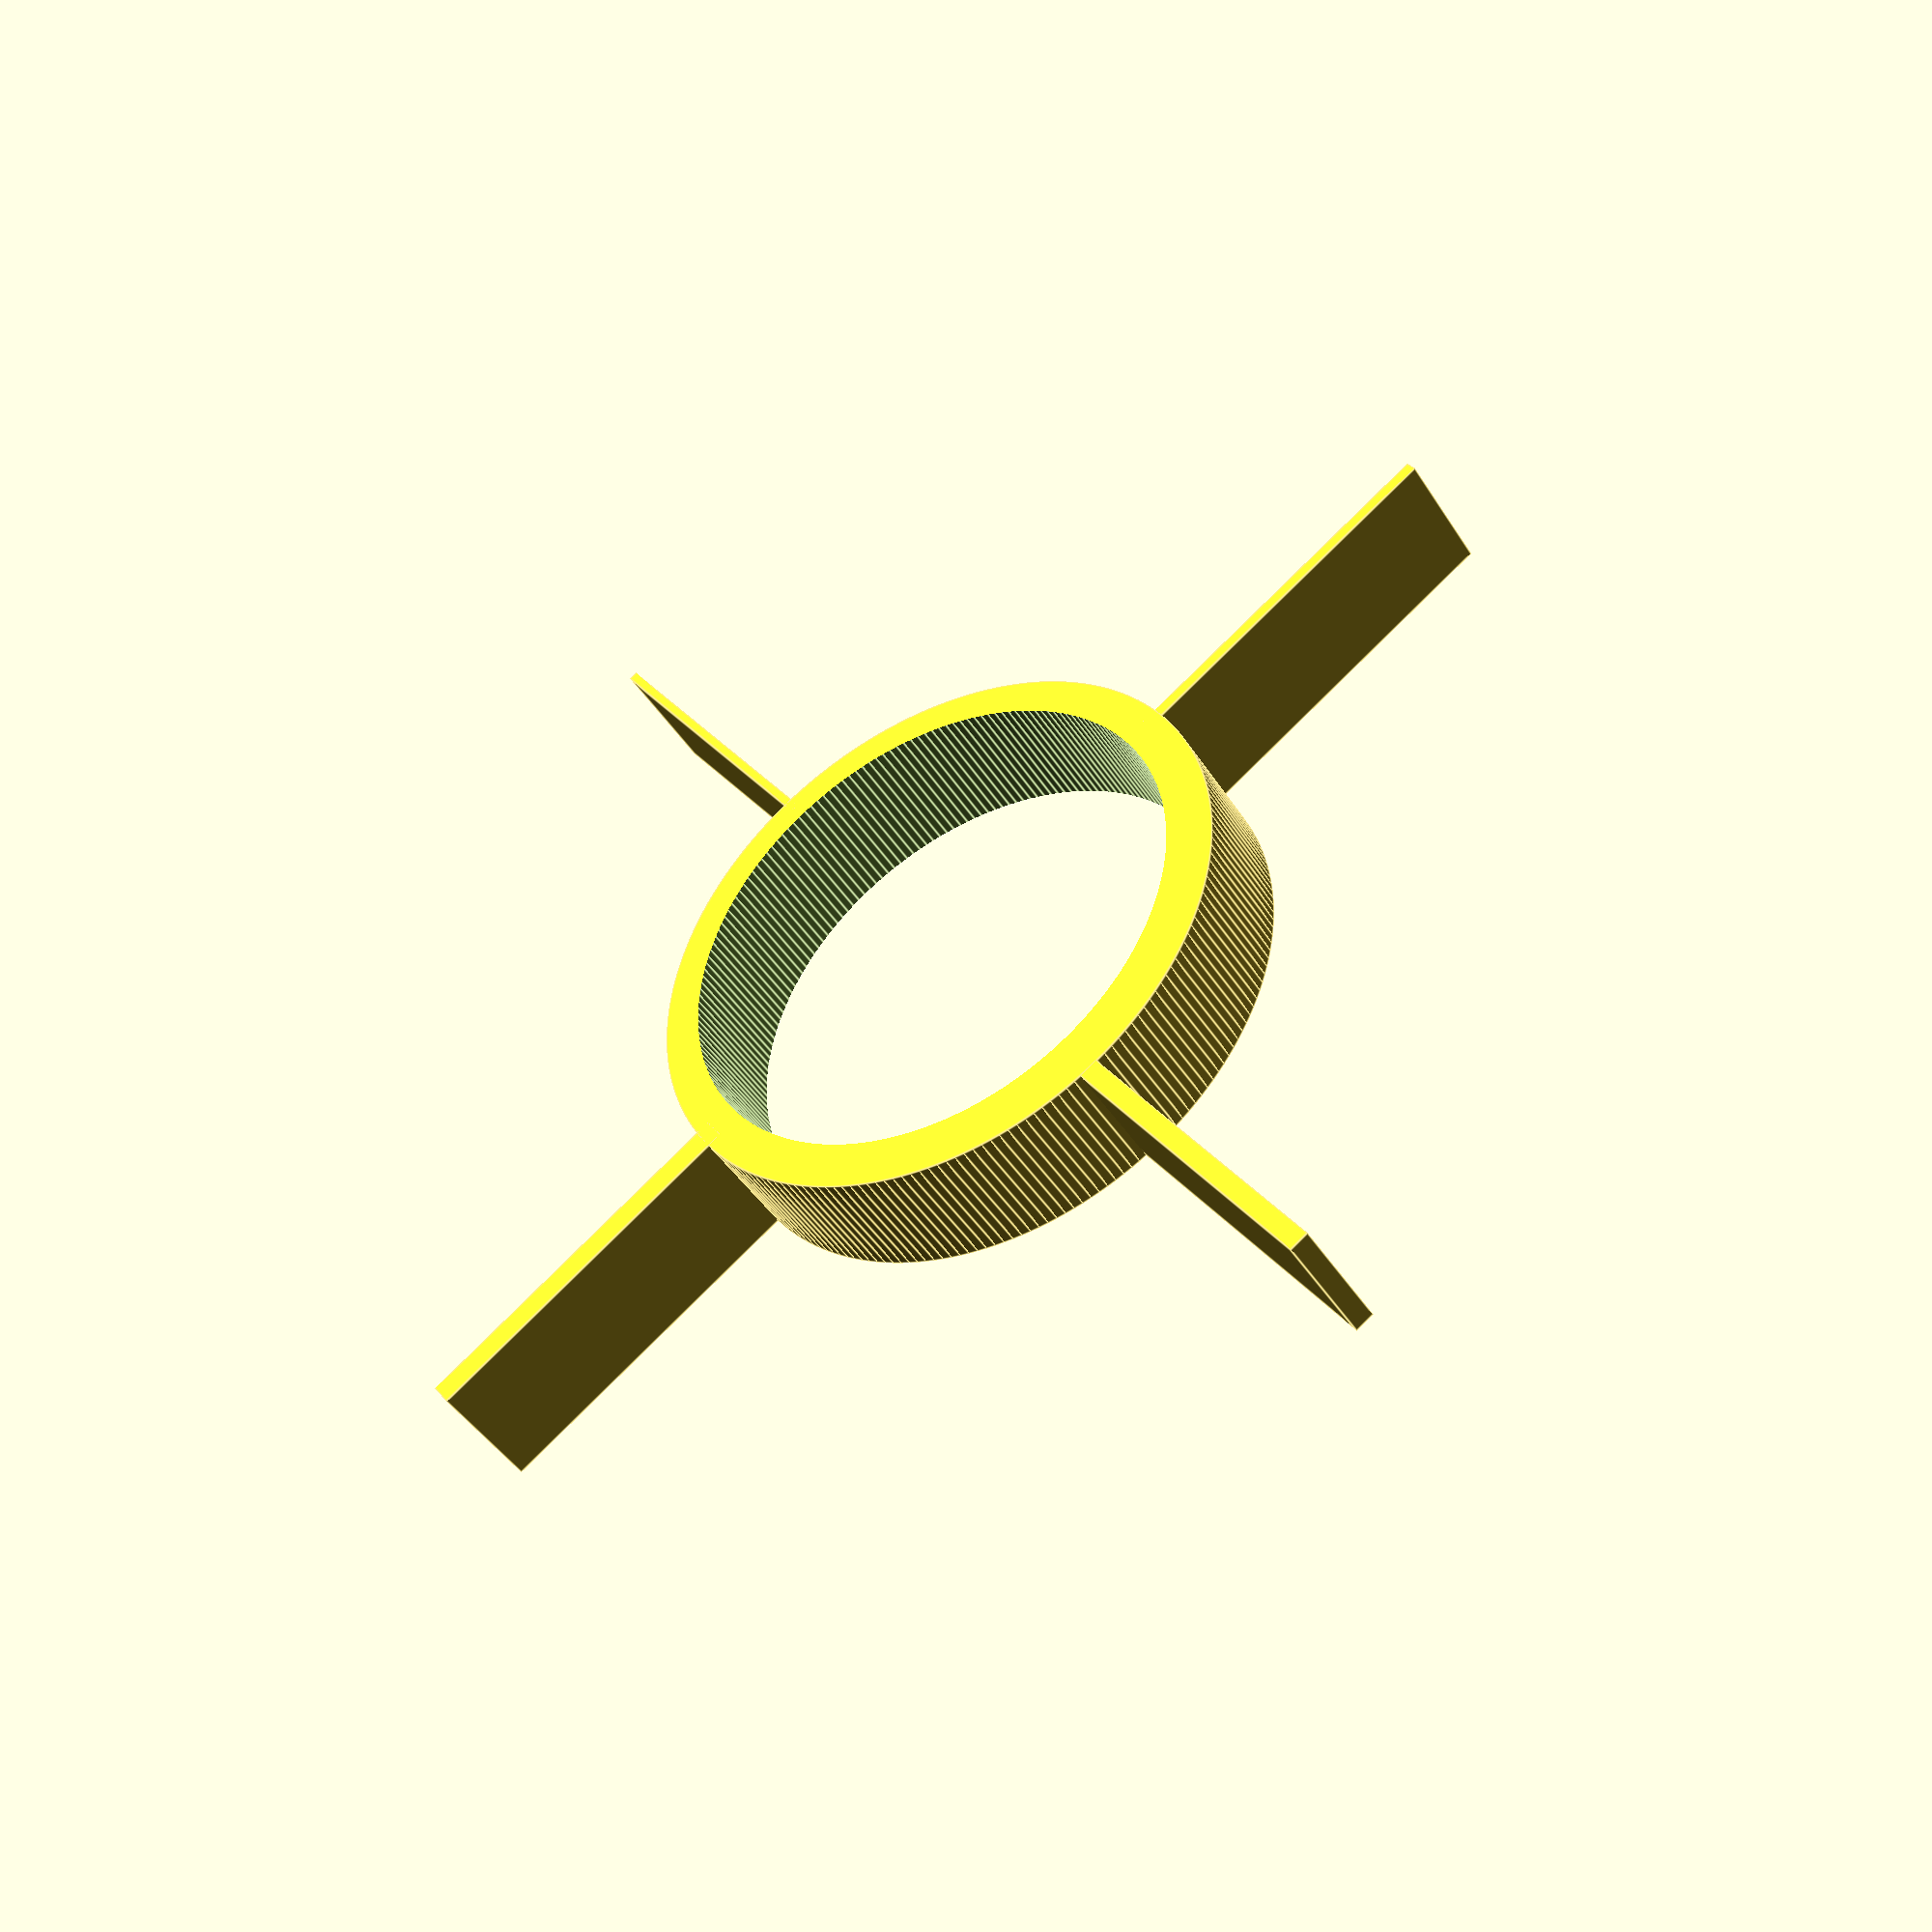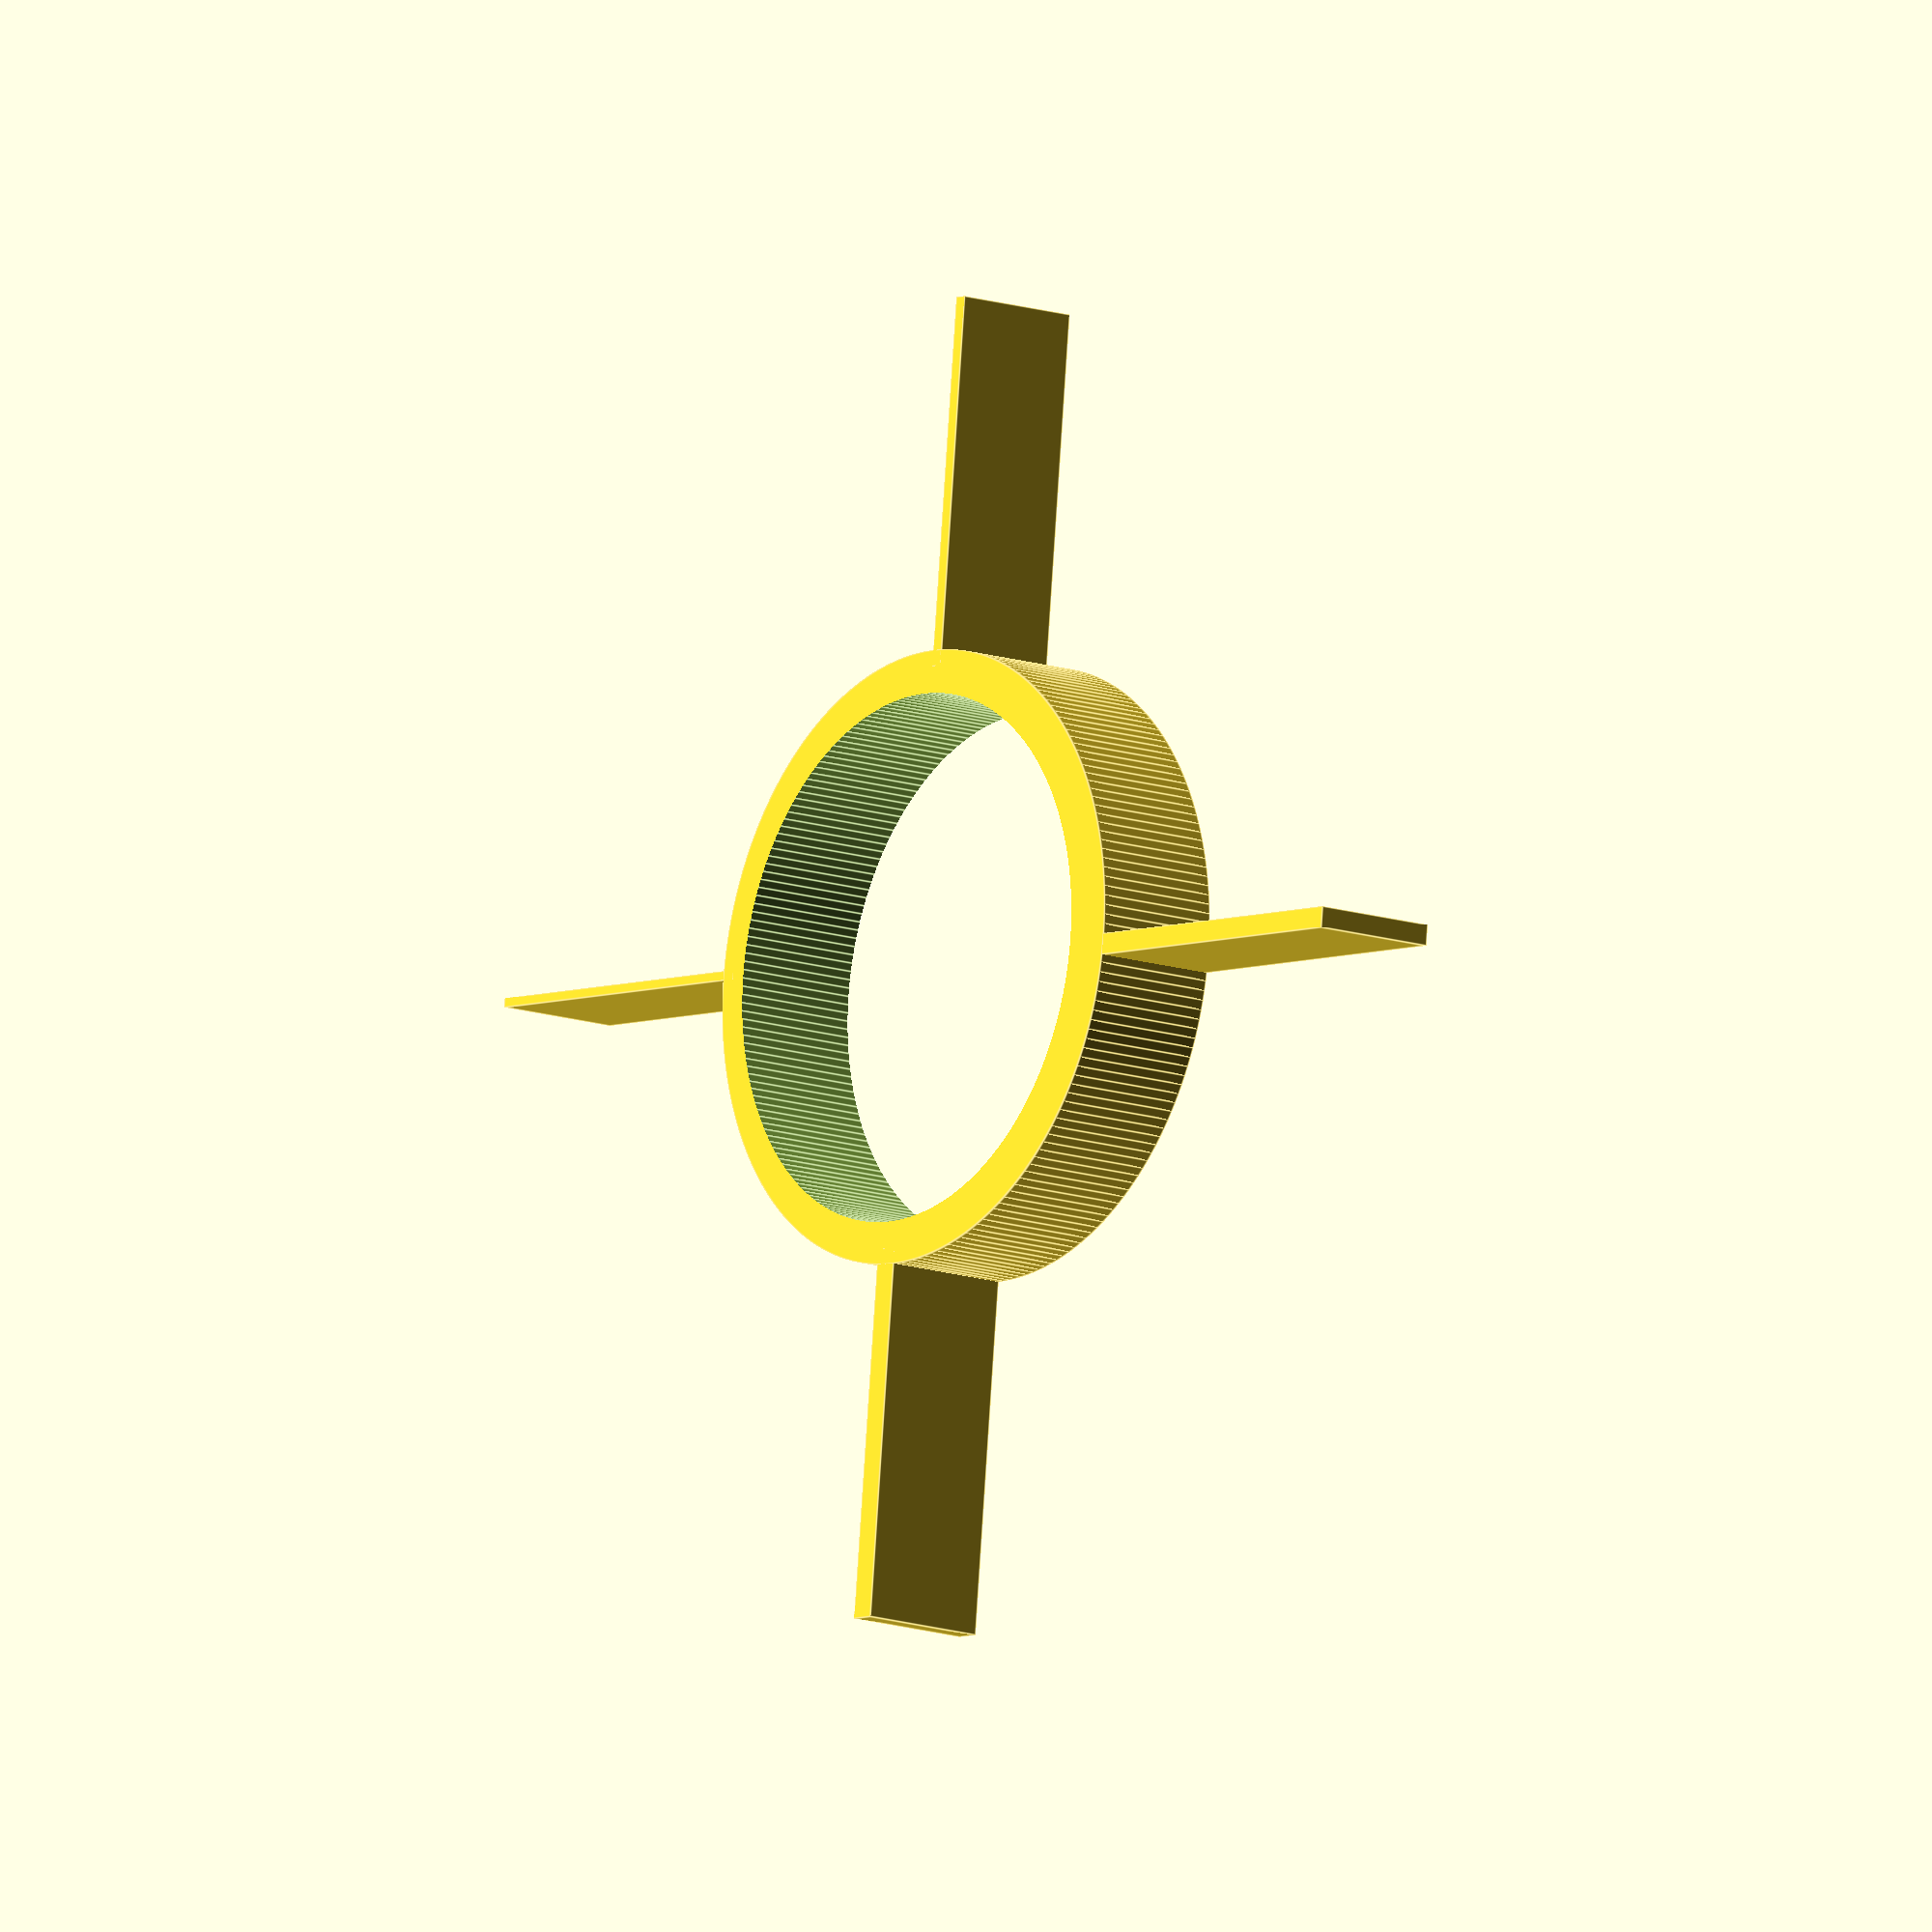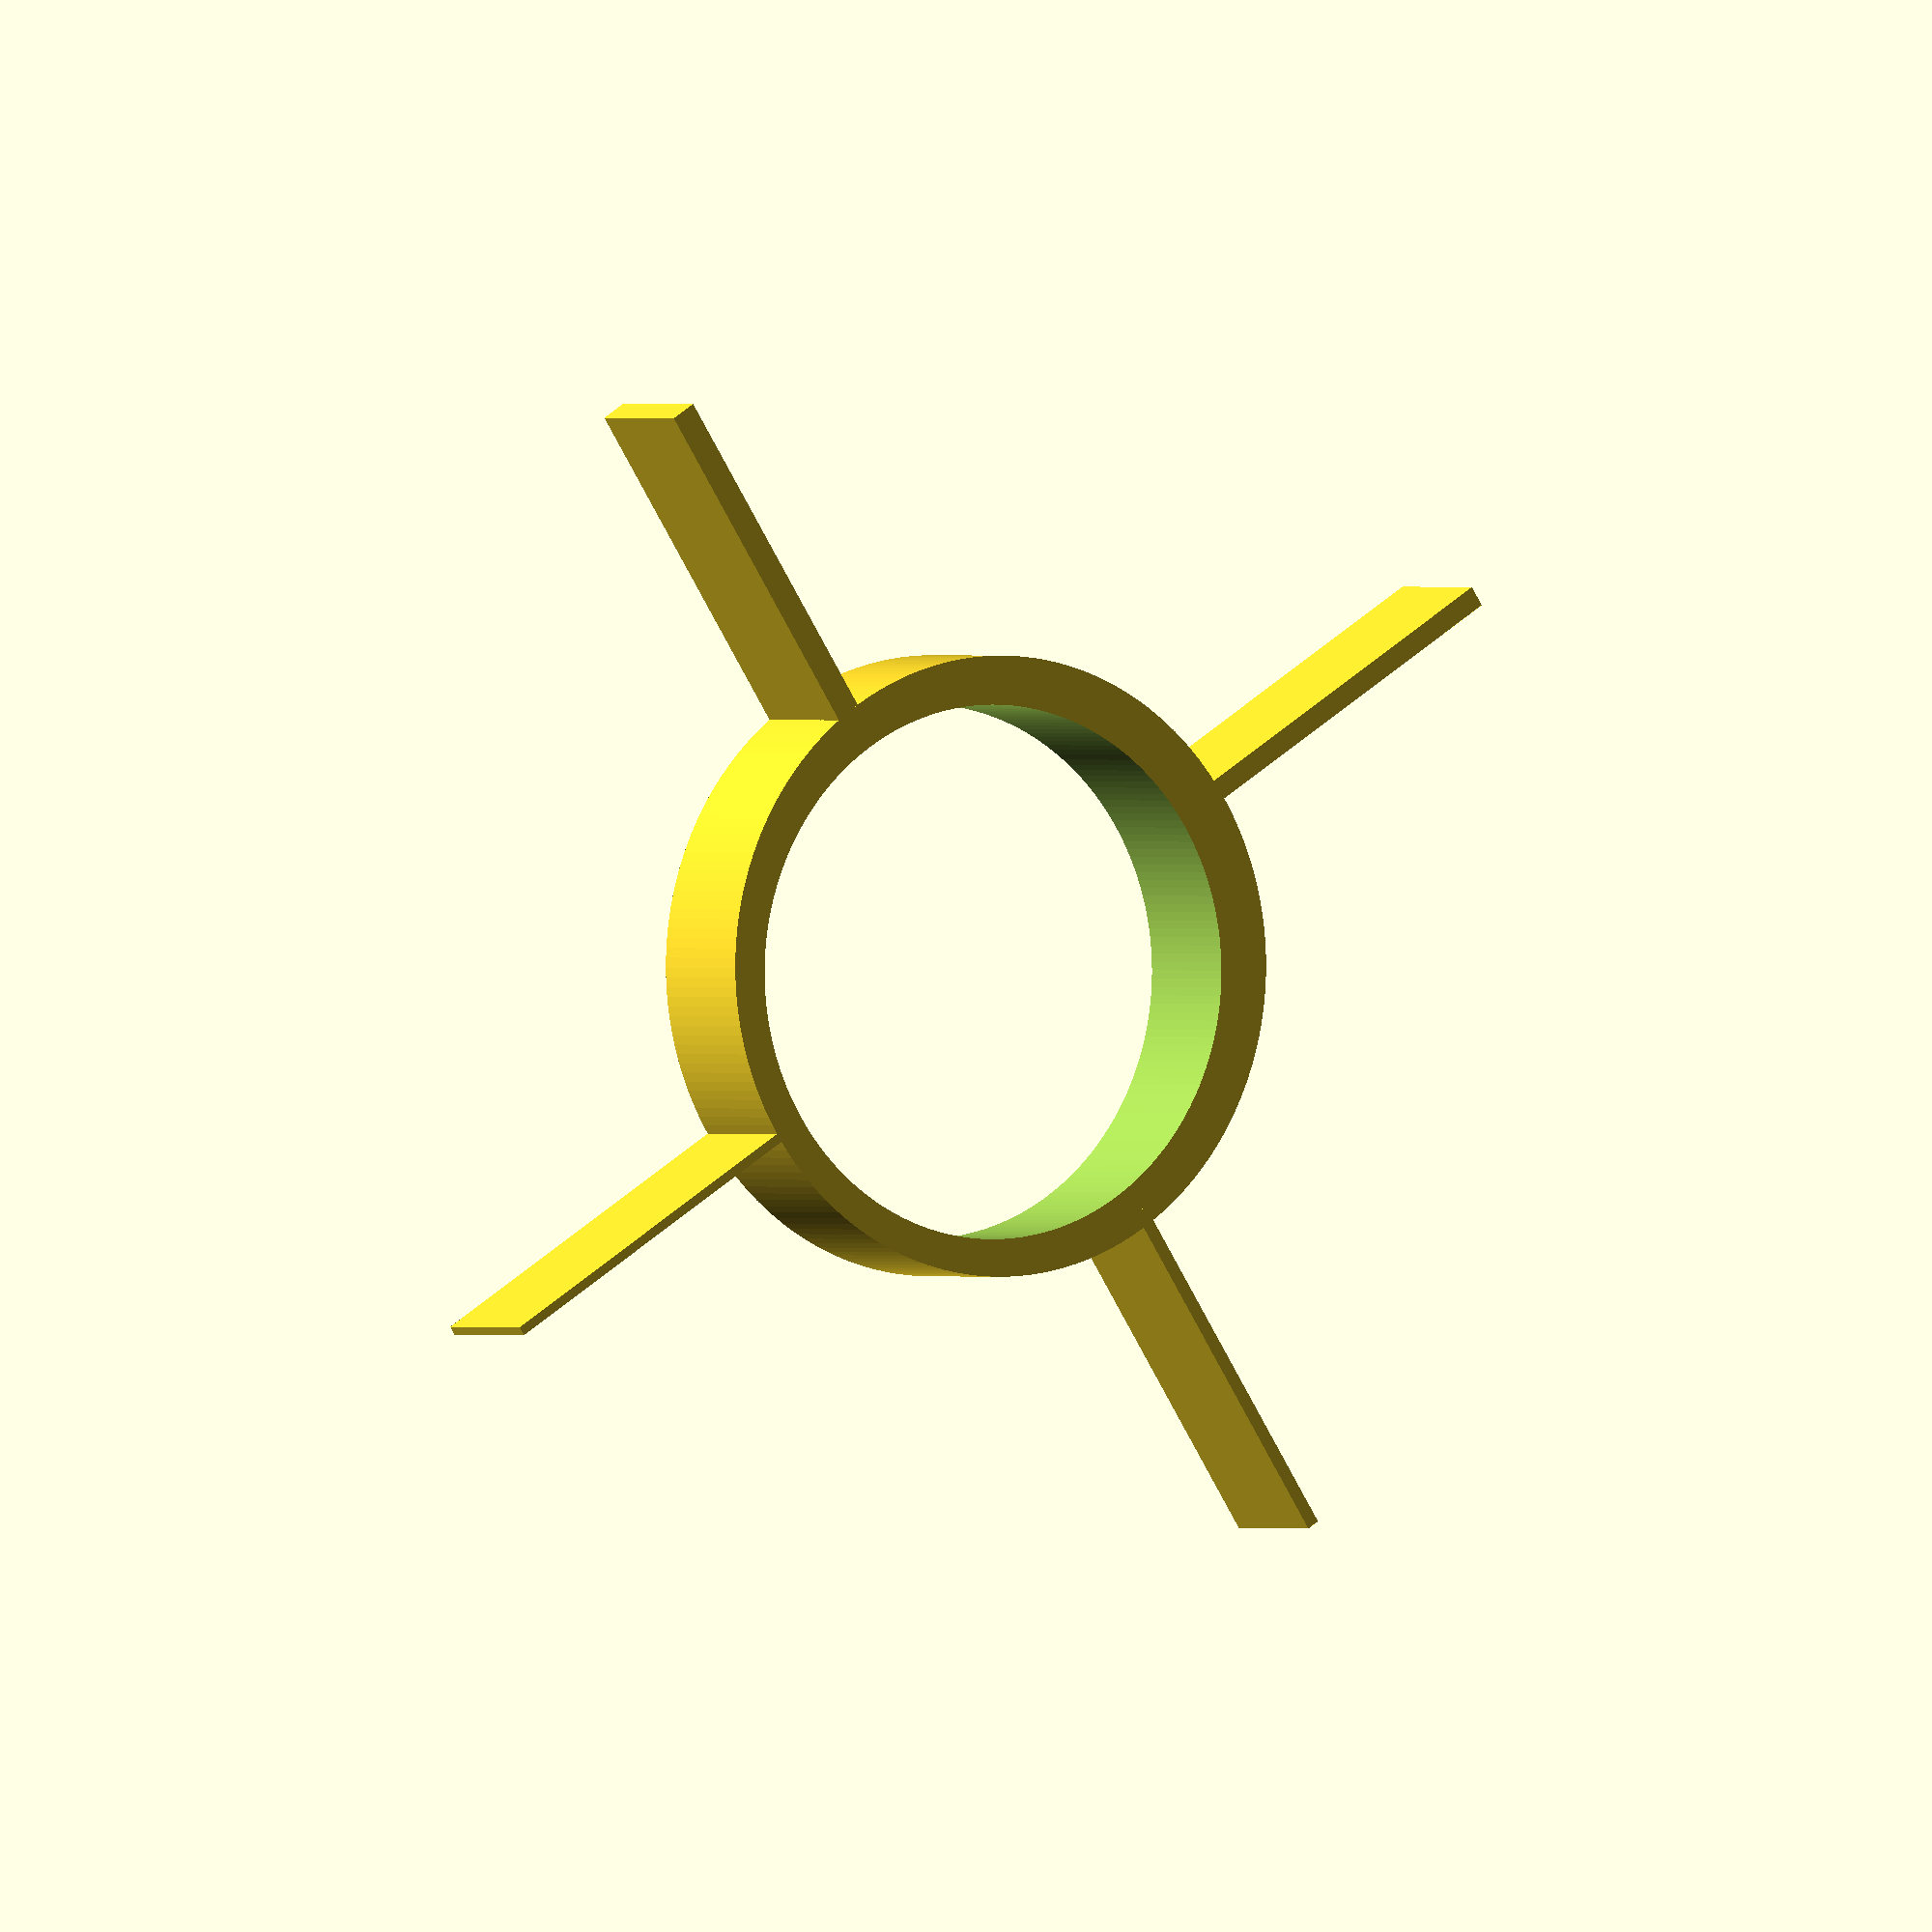
<openscad>
// 5@xes Thin Part Test 2020
// Thichness 
//   - 0.35
//   - 0.5
//   - 0.8
//   - 1

$fn=200;

union () {
    translate([11,0,0]) cube([14,0.35,5], center = false);
    translate([0,11,0]) rotate(90, [0,0,1]) cube([14,0.5,5], center = false);
    translate([-11,0,0]) rotate(180, [0,0,1]) cube([14,0.8,5], center = false);
    translate([0,-11,0]) rotate(-90, [0,0,1]) cube([14,1,5], center = false);
    difference() {
        cylinder(r=11.62, h=5);
        translate([0.4,0,-1]) cylinder(r=10, h=10);
    }
}

</openscad>
<views>
elev=42.4 azim=305.2 roll=209.4 proj=p view=edges
elev=13.1 azim=354.0 roll=232.0 proj=o view=edges
elev=179.8 azim=327.4 roll=211.3 proj=o view=wireframe
</views>
